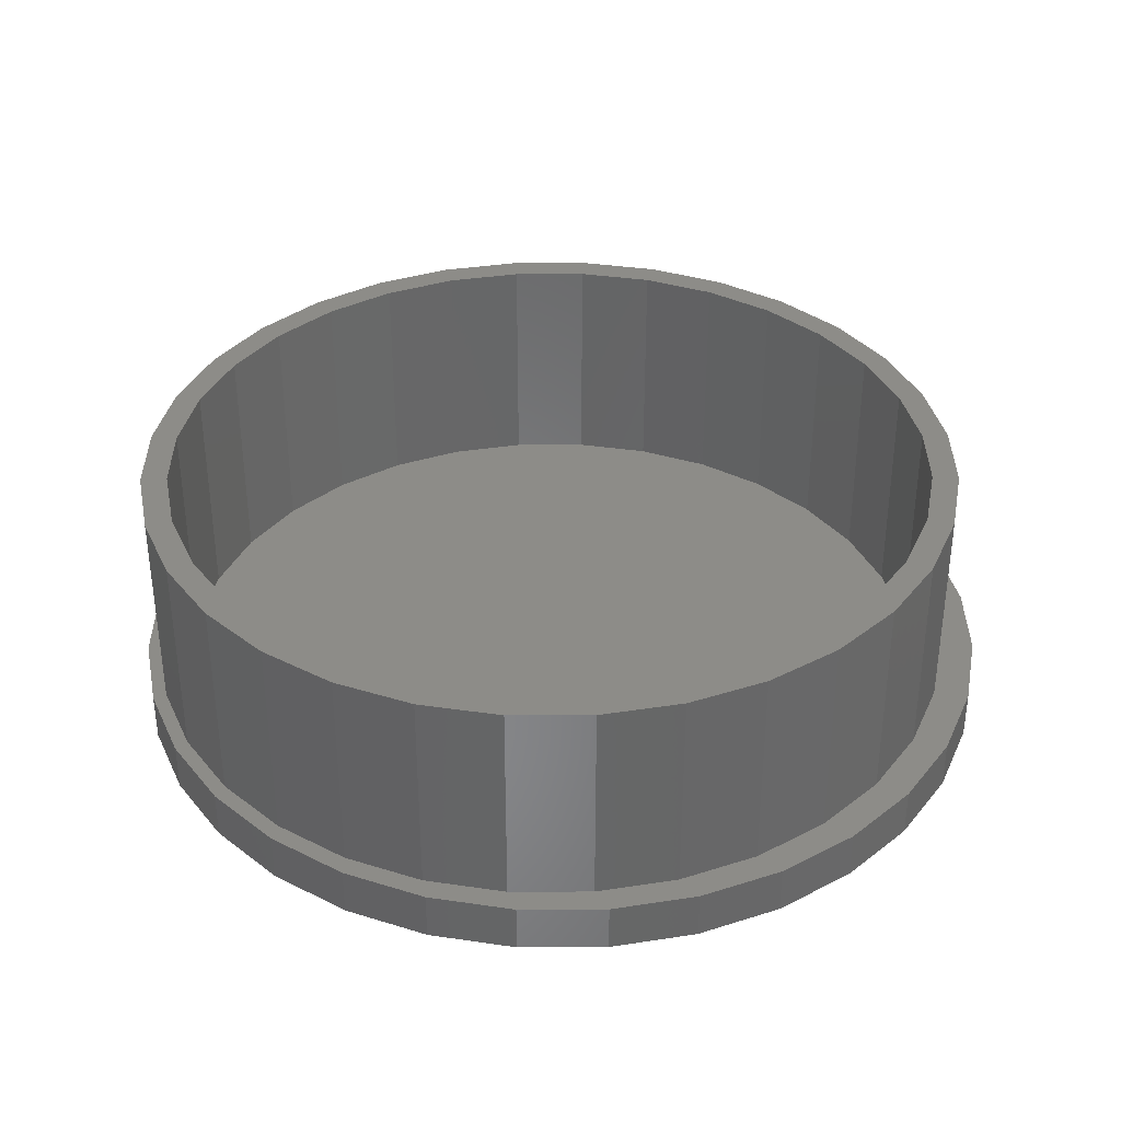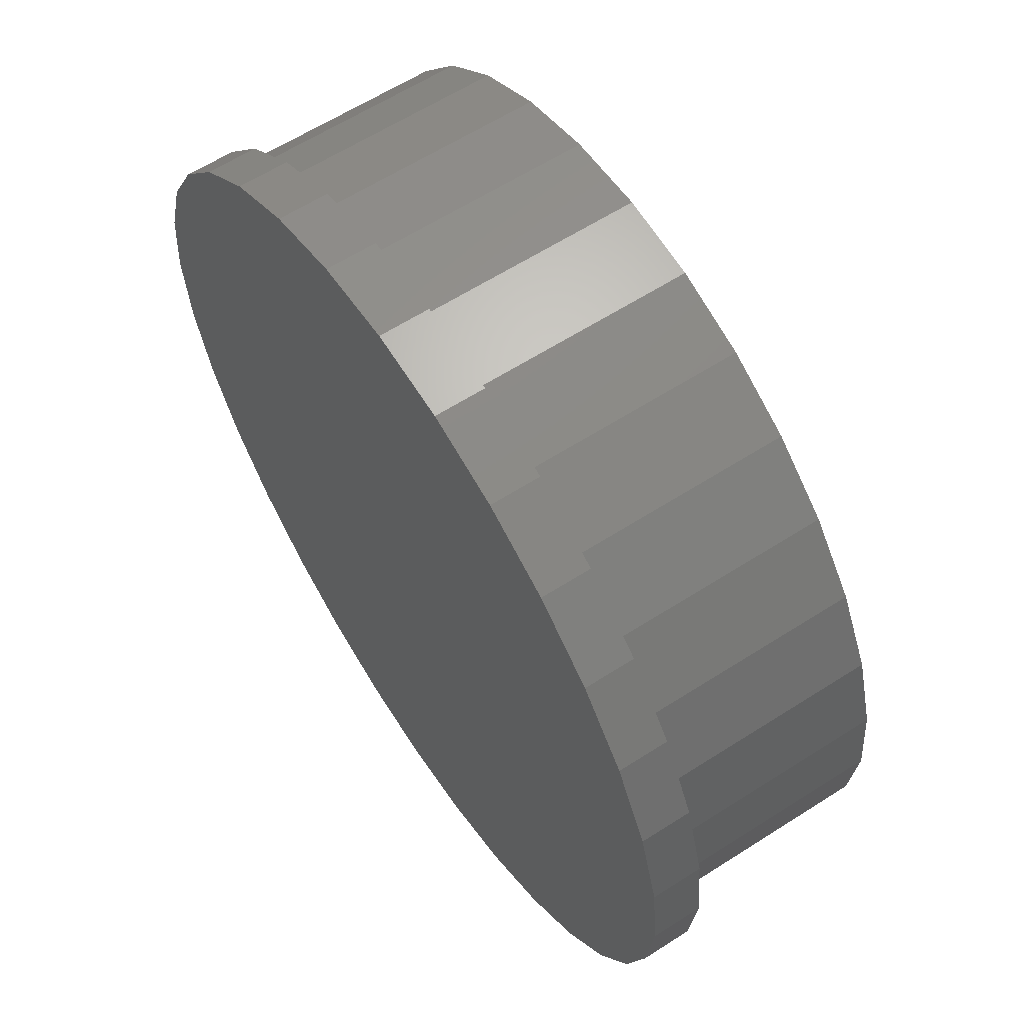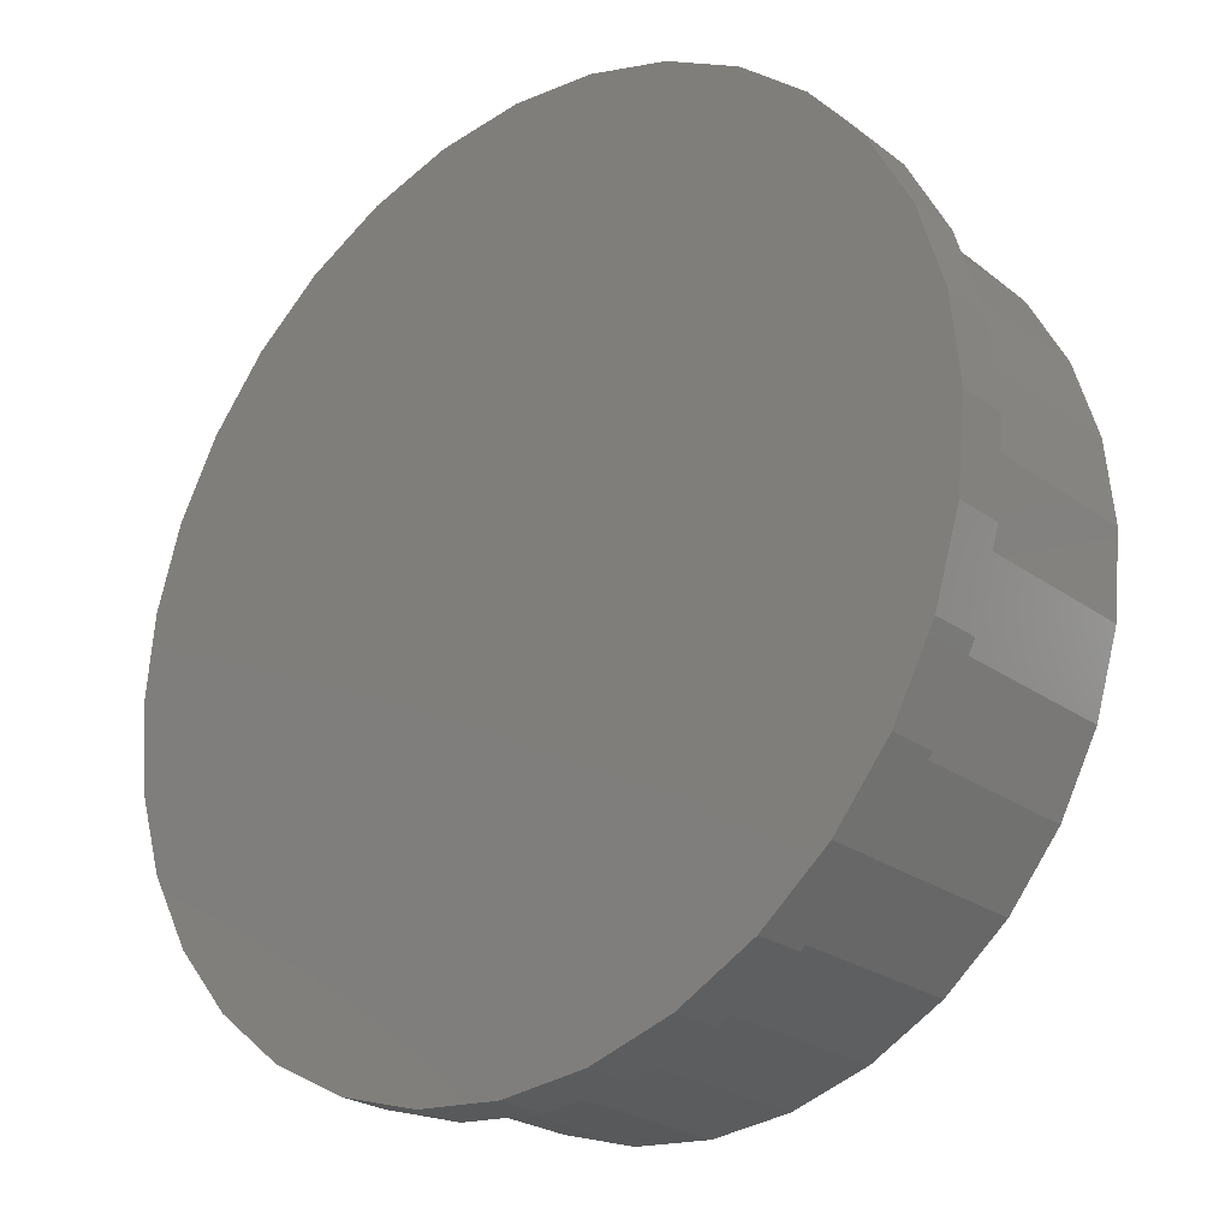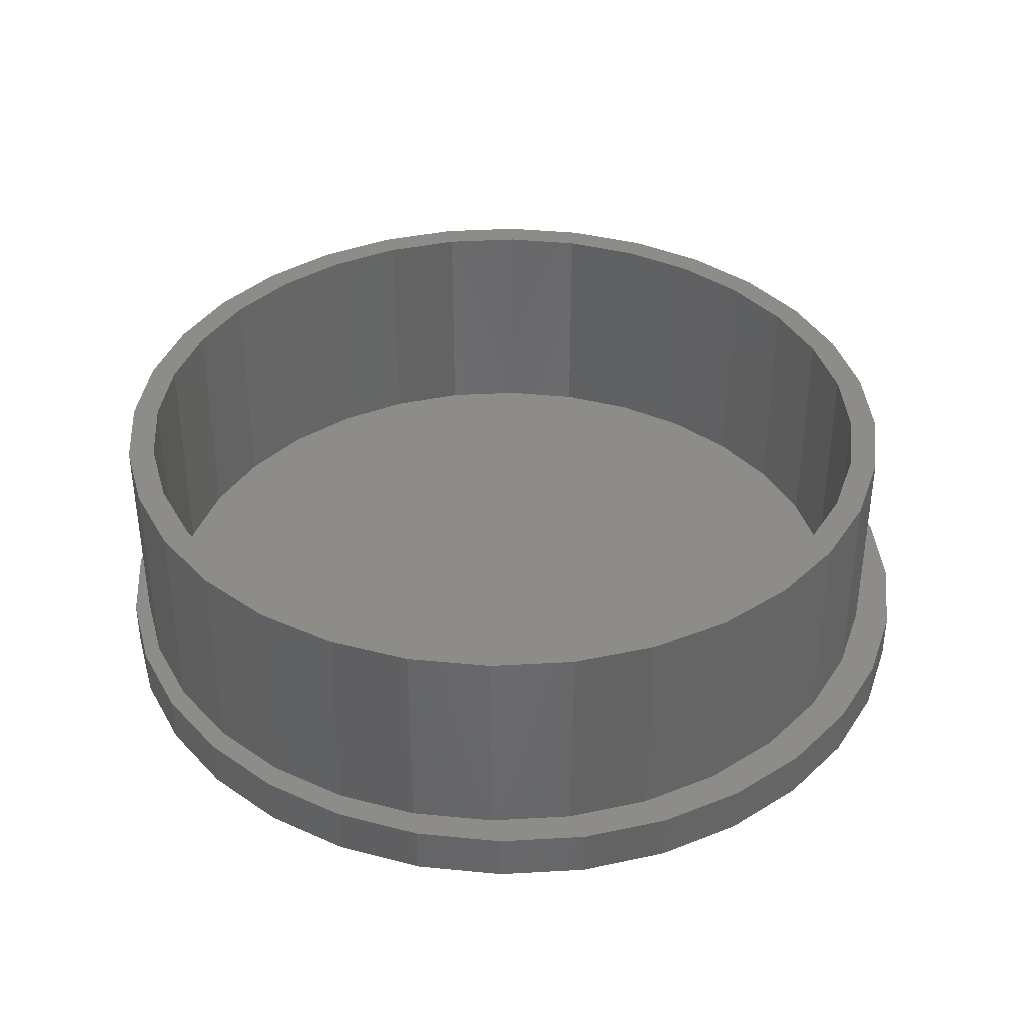
<metadata>
{"format":"stl","ext":"stl","renderer":"f3d","projection":"perspective","resolution":1024,"background":"white","views":[{"elev":35.8,"azim":-5.9,"up":"+Y"},{"elev":61.7,"azim":56.9,"up":"+Z"},{"elev":-24.8,"azim":40.8,"up":"+Z"},{"elev":37.9,"azim":24.0,"up":"+Y"}]}
</metadata>
<code>
# stl→obj: 256 verts, 508 faces
v -0.01135 0.3906 0.6832
v 0.268 0.3906 0.6745
v 0.1219 0.3906 0.6701
v 0.2501 0.3906 0.6312
v 0.3943 0.3906 0.6071
v 0.268 0.3906 -0.6745
v 0.1219 0.3906 -0.6701
v 0.2501 0.3906 -0.6312
v -0.01135 0.3906 -0.6832
v -0.1446 0.3906 0.6701
v -0.2907 0.3906 0.6745
v -0.2728 0.3906 0.6312
v -0.2907 0.3906 -0.6745
v -0.417 0.3906 -0.6071
v -0.2728 0.3906 -0.6312
v -0.1446 0.3906 -0.6701
v -0.1538 0.3906 0.7161
v -0.01135 0.3906 0.7301
v 0.1311 0.3906 0.7161
v 0.3943 0.3906 -0.6071
v 0.3682 0.3906 -0.5681
v 0.5049 0.3906 -0.5163
v 0.4718 0.3906 -0.4831
v 0.5957 0.3906 -0.4056
v 0.5567 0.3906 -0.3796
v 0.6632 0.3906 -0.2794
v 0.6199 0.3906 -0.2615
v 0.7047 0.3906 -0.1424
v 0.6587 0.3906 -0.1333
v 0.7188 0.3906 -2.339e-16
v 0.6719 0.3906 8.175e-17
v 0.7047 0.3906 0.1424
v 0.6587 0.3906 0.1333
v 0.6632 0.3906 0.2794
v 0.6199 0.3906 0.2615
v 0.5957 0.3906 0.4056
v 0.5567 0.3906 0.3796
v 0.5049 0.3906 0.5163
v 0.4718 0.3906 0.4831
v 0.3682 0.3906 0.5681
v 0.1311 0.3906 -0.7161
v -0.01135 0.3906 -0.7301
v -0.1538 0.3906 -0.7161
v -0.417 0.3906 0.6071
v -0.3909 0.3906 0.5681
v -0.5276 0.3906 0.5163
v -0.4945 0.3906 0.4831
v -0.6184 0.3906 0.4056
v -0.5794 0.3906 0.3796
v -0.6859 0.3906 0.2794
v -0.6426 0.3906 0.2615
v -0.7274 0.3906 0.1424
v -0.6814 0.3906 0.1333
v -0.7414 0.3906 -8.845e-17
v -0.6946 0.3906 -8.558e-17
v -0.7274 0.3906 -0.1424
v -0.6814 0.3906 -0.1333
v -0.6859 0.3906 -0.2794
v -0.6426 0.3906 -0.2615
v -0.6184 0.3906 -0.4056
v -0.5794 0.3906 -0.3796
v -0.5276 0.3906 -0.5163
v -0.4945 0.3906 -0.4831
v -0.3909 0.3906 -0.5681
v -0.01135 -0.03125 0.6832
v 0.1219 -0.03125 0.6701
v 0.2501 -0.03125 0.6312
v 0.3682 -0.03125 0.5681
v 0.4718 -0.03125 0.4831
v 0.5567 -0.03125 0.3796
v 0.6199 -0.03125 0.2615
v 0.6587 -0.03125 0.1333
v 0.6719 -0.03125 8.175e-17
v -0.1446 -0.03125 0.6701
v -0.2728 -0.03125 0.6312
v -0.3909 -0.03125 0.5681
v -0.4945 -0.03125 0.4831
v -0.5794 -0.03125 0.3796
v -0.6426 -0.03125 0.2615
v -0.6814 -0.03125 0.1333
v -0.6946 -0.03125 -2.529e-16
v -0.01135 -0.03125 -0.6832
v -0.1446 -0.03125 -0.6701
v -0.2728 -0.03125 -0.6312
v -0.3909 -0.03125 -0.5681
v -0.4945 -0.03125 -0.4831
v -0.5794 -0.03125 -0.3796
v -0.6426 -0.03125 -0.2615
v -0.6814 -0.03125 -0.1333
v 0.1219 -0.03125 -0.6701
v 0.2501 -0.03125 -0.6312
v 0.3682 -0.03125 -0.5681
v 0.4718 -0.03125 -0.4831
v 0.5567 -0.03125 -0.3796
v 0.6199 -0.03125 -0.2615
v 0.6587 -0.03125 -0.1333
v -0.7414 0.01562 -2.673e-16
v -0.7274 0.01562 -0.1424
v -0.6859 0.01562 -0.2794
v -0.6184 0.01562 -0.4056
v -0.5276 0.01562 -0.5163
v -0.417 0.01562 -0.6071
v -0.2907 0.01562 -0.6745
v -0.1538 0.01562 -0.7161
v -0.01135 0.01562 -0.7301
v 0.1311 0.01562 -0.7161
v 0.268 0.01562 -0.6745
v 0.3943 0.01562 -0.6071
v 0.5049 0.01562 -0.5163
v 0.5957 0.01562 -0.4056
v 0.6632 0.01562 -0.2794
v 0.7047 0.01562 -0.1424
v 0.7188 0.01562 -2.339e-16
v 0.7047 0.01562 0.1424
v 0.6632 0.01562 0.2794
v 0.5957 0.01562 0.4056
v 0.5049 0.01562 0.5163
v 0.3943 0.01562 0.6071
v 0.268 0.01562 0.6745
v 0.1311 0.01562 0.7161
v -0.01135 0.01562 0.7301
v -0.1538 0.01562 0.7161
v -0.2907 0.01562 0.6745
v -0.417 0.01562 0.6071
v -0.5276 0.01562 0.5163
v -0.6184 0.01562 0.4056
v -0.6859 0.01562 0.2794
v -0.7274 0.01562 0.1424
v -0.2881 0.01562 0.7146
v -0.143 0.01562 0.7587
v -0.4218 0.01562 0.6432
v -0.143 0.01562 -0.7587
v 0.1588 0.01562 0.7587
v 0.3039 0.01562 0.7146
v 0.5549 0.01562 0.547
v 0.4376 0.01562 -0.6432
v 0.3039 0.01562 -0.7146
v 0.1588 0.01562 -0.7587
v 0.007895 0.01562 -0.7735
v 0.007895 0.01562 0.7735
v -0.5391 0.01562 0.547
v -0.6353 0.01562 0.4297
v -0.7067 0.01562 0.296
v -0.7508 0.01562 0.1509
v -0.7656 0.01562 4.392e-16
v -0.7508 0.01562 -0.1509
v -0.7067 0.01562 -0.296
v -0.6353 0.01562 -0.4297
v -0.5391 0.01562 -0.547
v -0.4218 0.01562 -0.6432
v -0.2881 0.01562 -0.7146
v 0.4376 0.01562 0.6432
v 0.5549 0.01562 -0.547
v 0.6511 0.01562 -0.4297
v 0.7225 0.01562 -0.296
v 0.7666 0.01562 -0.1509
v 0.7814 0.01562 -9.702e-16
v 0.7666 0.01562 0.1509
v 0.7225 0.01562 0.296
v 0.6511 0.01562 0.4297
v -0.7656 -0.07031 4.392e-16
v -0.7508 -0.07031 0.1509
v -0.7067 -0.07031 0.296
v -0.6353 -0.07031 0.4297
v -0.5391 -0.07031 0.547
v -0.4218 -0.07031 0.6432
v -0.2881 -0.07031 0.7146
v -0.143 -0.07031 0.7587
v 0.007895 -0.07031 0.7735
v 0.1588 -0.07031 0.7587
v 0.3039 -0.07031 0.7146
v 0.4376 -0.07031 0.6432
v 0.5549 -0.07031 0.547
v 0.6511 -0.07031 0.4297
v 0.7225 -0.07031 0.296
v 0.7666 -0.07031 0.1509
v 0.7814 -0.07031 -9.377e-17
v 0.7666 -0.07031 -0.1509
v 0.7225 -0.07031 -0.296
v 0.6511 -0.07031 -0.4297
v 0.5549 -0.07031 -0.547
v 0.4376 -0.07031 -0.6432
v 0.3039 -0.07031 -0.7146
v 0.1588 -0.07031 -0.7587
v 0.007895 -0.07031 -0.7735
v -0.143 -0.07031 -0.7587
v -0.2881 -0.07031 -0.7146
v -0.4218 -0.07031 -0.6432
v -0.5391 -0.07031 -0.547
v -0.6353 -0.07031 -0.4297
v -0.7067 -0.07031 -0.296
v -0.7508 -0.07031 -0.1509
v -0.7188 -0.02344 8.707e-17
v -0.7188 -0.03125 -2.356e-16
v -0.7048 -0.02344 0.1418
v -0.7048 -0.03125 0.1418
v -0.6634 -0.02344 0.2781
v -0.6634 -0.03125 0.2781
v -0.5963 -0.02344 0.4037
v -0.5963 -0.03125 0.4037
v -0.5059 -0.02344 0.5138
v -0.5059 -0.03125 0.5138
v -0.3958 -0.02344 0.6042
v -0.3958 -0.03125 0.6042
v -0.2702 -0.02344 0.6713
v -0.2702 -0.03125 0.6713
v -0.1339 -0.02344 0.7127
v -0.1339 -0.03125 0.7127
v 0.007895 -0.02344 0.7266
v 0.007895 -0.03125 0.7266
v 0.1497 -0.02344 0.7127
v 0.1497 -0.03125 0.7127
v 0.286 -0.02344 0.6713
v 0.286 -0.03125 0.6713
v 0.4116 -0.02344 0.6042
v 0.4116 -0.03125 0.6042
v 0.5217 -0.02344 0.5138
v 0.5217 -0.03125 0.5138
v 0.6121 -0.02344 0.4037
v 0.6121 -0.03125 0.4037
v 0.6792 -0.02344 0.2781
v 0.6792 -0.03125 0.2781
v 0.7206 -0.02344 0.1418
v 0.7206 -0.03125 0.1418
v 0.7345 -0.02344 -2.689e-16
v 0.7345 -0.03125 -2.689e-16
v 0.007895 -0.02344 -0.7266
v -0.1339 -0.02344 -0.7127
v 0.1497 -0.02344 -0.7127
v -0.2702 -0.02344 -0.6713
v 0.286 -0.02344 -0.6713
v -0.3958 -0.02344 -0.6042
v 0.4116 -0.02344 -0.6042
v -0.5059 -0.02344 -0.5138
v 0.5217 -0.02344 -0.5138
v -0.5963 -0.02344 -0.4037
v 0.6121 -0.02344 -0.4037
v -0.6634 -0.02344 -0.2781
v 0.6792 -0.02344 -0.2781
v -0.7048 -0.02344 -0.1418
v 0.7206 -0.02344 -0.1418
v 0.7206 -0.03125 -0.1418
v 0.6792 -0.03125 -0.2781
v 0.6121 -0.03125 -0.4037
v 0.5217 -0.03125 -0.5138
v 0.4116 -0.03125 -0.6042
v 0.286 -0.03125 -0.6713
v 0.1497 -0.03125 -0.7127
v 0.007895 -0.03125 -0.7266
v -0.1339 -0.03125 -0.7127
v -0.2702 -0.03125 -0.6713
v -0.3958 -0.03125 -0.6042
v -0.5059 -0.03125 -0.5138
v -0.5963 -0.03125 -0.4037
v -0.6634 -0.03125 -0.2781
v -0.7048 -0.03125 -0.1418
f 1 2 3
f 4 3 2
f 2 5 4
f 6 7 8
f 9 7 6
f 1 10 11
f 11 10 12
f 13 14 15
f 13 15 16
f 13 16 9
f 11 17 1
f 1 17 18
f 1 18 2
f 2 18 19
f 6 8 20
f 20 8 21
f 20 21 22
f 22 21 23
f 22 23 24
f 24 23 25
f 24 25 26
f 26 25 27
f 26 27 28
f 28 27 29
f 28 29 30
f 30 29 31
f 30 31 32
f 32 31 33
f 32 33 34
f 34 33 35
f 34 35 36
f 36 35 37
f 36 37 38
f 38 37 39
f 38 39 5
f 5 39 40
f 5 40 4
f 6 41 9
f 9 41 42
f 9 42 13
f 13 42 43
f 11 12 44
f 44 12 45
f 44 45 46
f 46 45 47
f 46 47 48
f 48 47 49
f 48 49 50
f 50 49 51
f 50 51 52
f 52 51 53
f 52 53 54
f 54 53 55
f 54 55 56
f 56 55 57
f 56 57 58
f 58 57 59
f 58 59 60
f 60 59 61
f 60 61 62
f 62 61 63
f 62 63 14
f 14 63 64
f 14 64 15
f 65 3 66
f 66 3 4
f 66 4 67
f 67 4 40
f 67 40 68
f 68 40 39
f 68 39 69
f 69 39 37
f 69 37 70
f 70 37 35
f 70 35 71
f 71 35 33
f 71 33 72
f 72 33 31
f 72 31 73
f 3 65 1
f 1 65 74
f 1 74 10
f 10 74 75
f 10 75 12
f 12 75 76
f 12 76 45
f 45 76 77
f 45 77 47
f 47 77 78
f 47 78 49
f 49 78 79
f 49 79 51
f 51 79 80
f 51 80 53
f 53 80 81
f 53 81 55
f 82 16 83
f 83 16 15
f 83 15 84
f 84 15 64
f 84 64 85
f 85 64 63
f 85 63 86
f 86 63 61
f 86 61 87
f 87 61 59
f 87 59 88
f 88 59 57
f 88 57 89
f 89 57 55
f 89 55 81
f 16 82 9
f 9 82 90
f 9 90 7
f 7 90 91
f 7 91 8
f 8 91 92
f 8 92 21
f 21 92 93
f 21 93 23
f 23 93 94
f 23 94 25
f 25 94 95
f 25 95 27
f 27 95 96
f 27 96 29
f 29 96 73
f 29 73 31
f 97 54 98
f 98 54 56
f 98 56 99
f 99 56 58
f 99 58 100
f 100 58 60
f 100 60 101
f 101 60 62
f 101 62 102
f 102 62 14
f 102 14 103
f 103 14 13
f 103 13 104
f 104 13 43
f 104 43 105
f 105 43 42
f 105 42 106
f 106 42 41
f 106 41 107
f 107 41 6
f 107 6 108
f 108 6 20
f 108 20 109
f 109 20 22
f 109 22 110
f 110 22 24
f 110 24 111
f 111 24 26
f 111 26 112
f 112 26 28
f 112 28 113
f 113 28 30
f 113 30 114
f 114 30 32
f 114 32 115
f 115 32 34
f 115 34 116
f 116 34 36
f 116 36 117
f 117 36 38
f 117 38 118
f 118 38 5
f 118 5 119
f 119 5 2
f 119 2 120
f 120 2 19
f 120 19 121
f 121 19 18
f 121 18 122
f 122 18 17
f 122 17 123
f 123 17 11
f 123 11 124
f 124 11 44
f 124 44 125
f 125 44 46
f 125 46 126
f 126 46 48
f 126 48 127
f 127 48 50
f 127 50 128
f 128 50 52
f 128 52 97
f 97 52 54
f 122 129 130
f 129 122 123
f 123 131 129
f 104 105 132
f 120 121 133
f 134 120 133
f 119 120 134
f 135 117 118
f 107 136 137
f 137 106 107
f 106 137 138
f 106 138 105
f 105 138 139
f 105 139 132
f 122 130 121
f 121 130 140
f 121 140 133
f 123 124 131
f 131 124 125
f 131 125 141
f 141 125 126
f 141 126 142
f 142 126 127
f 142 127 143
f 143 127 128
f 143 128 144
f 144 128 97
f 144 97 145
f 145 97 98
f 145 98 146
f 146 98 99
f 146 99 147
f 147 99 100
f 147 100 148
f 148 100 101
f 148 101 149
f 149 101 102
f 149 102 150
f 150 102 103
f 150 103 151
f 151 103 104
f 151 104 132
f 134 152 119
f 119 152 135
f 119 135 118
f 107 108 136
f 136 108 109
f 136 109 153
f 153 109 110
f 153 110 154
f 154 110 111
f 154 111 155
f 155 111 112
f 155 112 156
f 156 112 113
f 156 113 157
f 157 113 114
f 157 114 158
f 158 114 115
f 158 115 159
f 159 115 116
f 159 116 160
f 160 116 117
f 160 117 135
f 145 161 144
f 144 161 162
f 144 162 143
f 143 162 163
f 143 163 142
f 142 163 164
f 142 164 141
f 141 164 165
f 141 165 131
f 131 165 166
f 131 166 129
f 129 166 167
f 129 167 130
f 130 167 168
f 130 168 140
f 140 168 169
f 140 169 133
f 133 169 170
f 133 170 134
f 134 170 171
f 134 171 152
f 152 171 172
f 152 172 135
f 135 172 173
f 135 173 160
f 160 173 174
f 160 174 159
f 159 174 175
f 159 175 158
f 158 175 176
f 158 176 157
f 157 176 177
f 157 177 156
f 156 177 178
f 156 178 155
f 155 178 179
f 155 179 154
f 154 179 180
f 154 180 153
f 153 180 181
f 153 181 136
f 136 181 182
f 136 182 137
f 137 182 183
f 137 183 138
f 138 183 184
f 138 184 139
f 139 184 185
f 139 185 132
f 132 185 186
f 132 186 151
f 151 186 187
f 151 187 150
f 150 187 188
f 150 188 149
f 149 188 189
f 149 189 148
f 148 189 190
f 148 190 147
f 147 190 191
f 147 191 146
f 146 191 192
f 146 192 145
f 145 192 161
f 168 170 169
f 170 168 171
f 171 168 167
f 171 167 172
f 172 167 166
f 172 166 173
f 173 166 165
f 173 165 174
f 174 165 164
f 174 164 175
f 175 164 163
f 175 163 176
f 176 163 162
f 176 162 177
f 177 162 161
f 177 161 178
f 178 161 192
f 178 192 179
f 179 192 191
f 179 191 180
f 180 191 190
f 180 190 181
f 181 190 189
f 181 189 182
f 182 189 188
f 182 188 183
f 183 188 187
f 183 187 184
f 184 187 186
f 184 186 185
f 193 194 195
f 195 194 196
f 195 196 197
f 197 196 198
f 197 198 199
f 199 198 200
f 199 200 201
f 201 200 202
f 201 202 203
f 203 202 204
f 203 204 205
f 205 204 206
f 205 206 207
f 207 206 208
f 207 208 209
f 209 208 210
f 209 210 211
f 211 210 212
f 211 212 213
f 213 212 214
f 213 214 215
f 215 214 216
f 215 216 217
f 217 216 218
f 217 218 219
f 219 218 220
f 219 220 221
f 221 220 222
f 221 222 223
f 223 222 224
f 223 224 225
f 225 224 226
f 209 211 207
f 227 228 229
f 229 228 230
f 229 230 231
f 231 230 232
f 231 232 233
f 233 232 234
f 233 234 235
f 235 234 236
f 235 236 237
f 237 236 238
f 237 238 239
f 239 238 240
f 239 240 241
f 241 240 193
f 241 193 225
f 225 193 195
f 225 195 223
f 223 195 197
f 223 197 221
f 221 197 199
f 221 199 219
f 219 199 201
f 219 201 217
f 217 201 203
f 217 203 215
f 215 203 205
f 215 205 213
f 213 205 207
f 213 207 211
f 225 226 241
f 241 226 242
f 241 242 239
f 239 242 243
f 239 243 237
f 237 243 244
f 237 244 235
f 235 244 245
f 235 245 233
f 233 245 246
f 233 246 231
f 231 246 247
f 231 247 229
f 229 247 248
f 229 248 227
f 227 248 249
f 227 249 228
f 228 249 250
f 228 250 230
f 230 250 251
f 230 251 232
f 232 251 252
f 232 252 234
f 234 252 253
f 234 253 236
f 236 253 254
f 236 254 238
f 238 254 255
f 238 255 240
f 240 255 256
f 240 256 193
f 193 256 194
f 65 206 74
f 75 74 206
f 206 204 75
f 251 83 84
f 82 83 251
f 251 250 82
f 212 65 214
f 65 66 214
f 214 66 67
f 68 69 218
f 247 246 91
f 247 91 90
f 247 90 82
f 250 249 82
f 82 249 248
f 82 248 247
f 212 210 65
f 65 210 208
f 65 208 206
f 251 84 252
f 252 84 85
f 252 85 253
f 253 85 86
f 253 86 254
f 254 86 87
f 254 87 255
f 255 87 88
f 255 88 256
f 256 88 89
f 256 89 194
f 194 89 81
f 194 81 196
f 196 81 80
f 196 80 198
f 198 80 79
f 198 79 200
f 200 79 78
f 200 78 202
f 202 78 77
f 202 77 204
f 204 77 76
f 204 76 75
f 68 218 67
f 67 218 216
f 67 216 214
f 218 69 220
f 220 69 70
f 220 70 222
f 222 70 71
f 222 71 224
f 224 71 72
f 224 72 226
f 226 72 73
f 226 73 242
f 242 73 96
f 242 96 243
f 243 96 95
f 243 95 244
f 244 95 94
f 244 94 245
f 245 94 93
f 245 93 246
f 246 93 92
f 246 92 91

</code>
